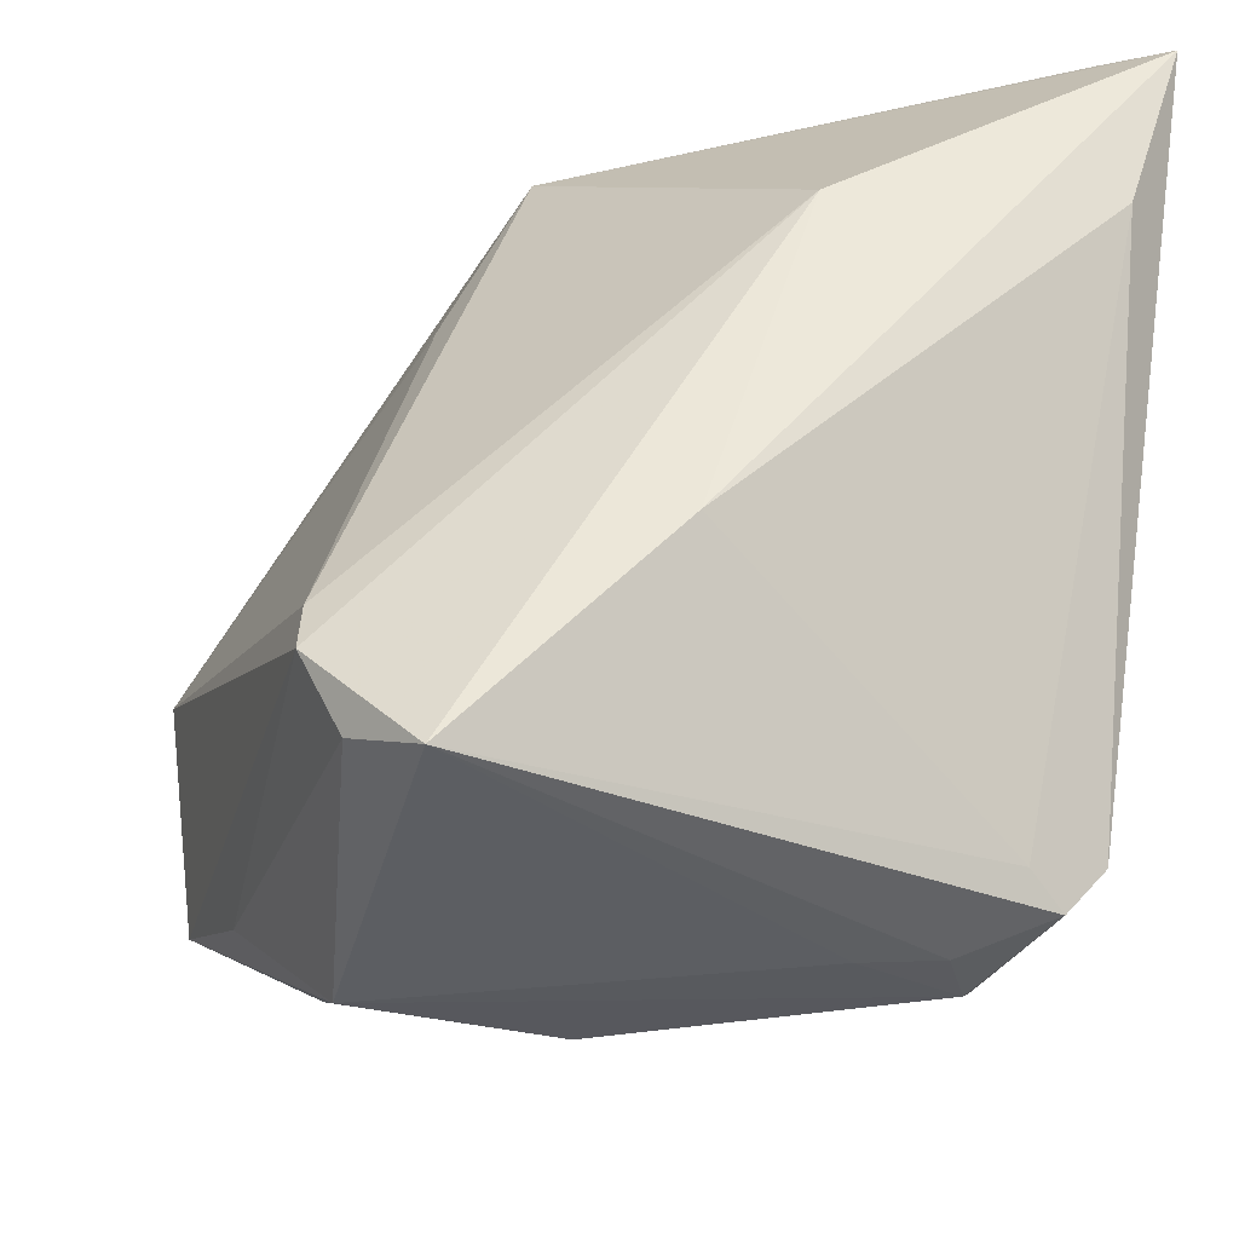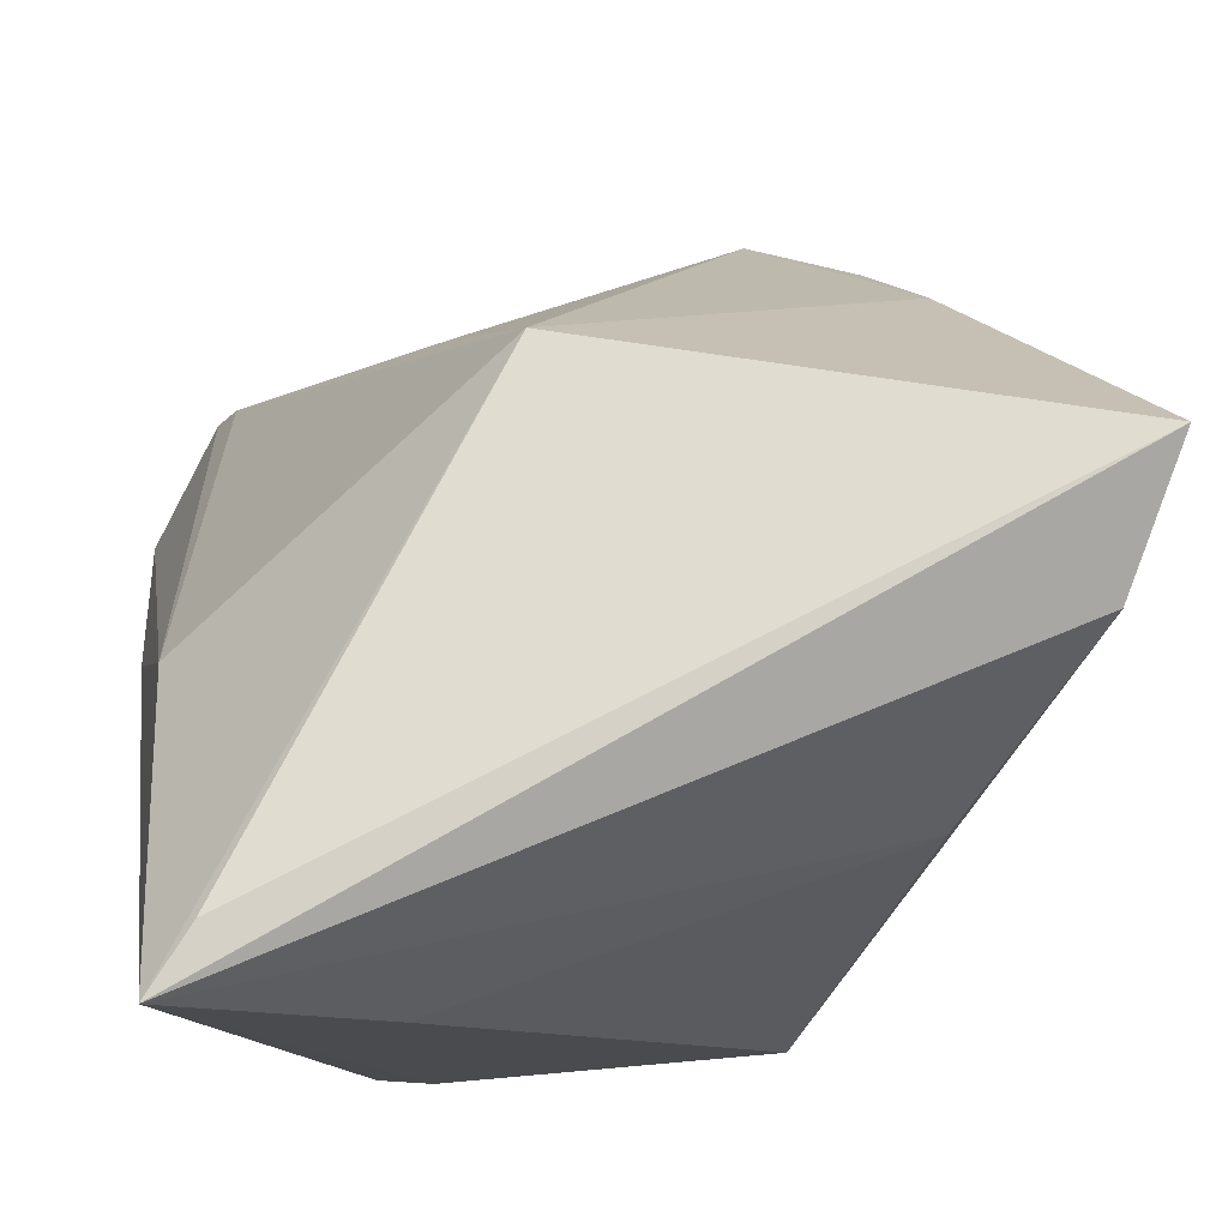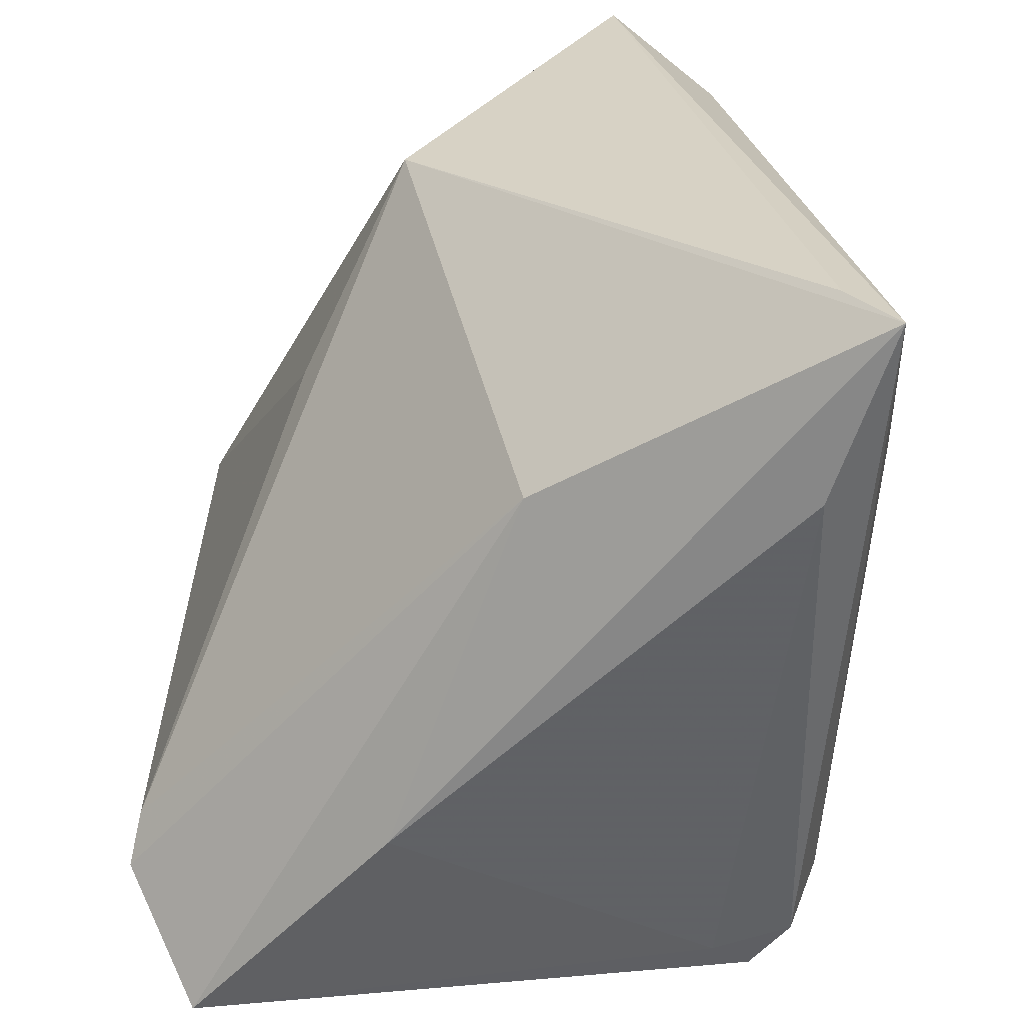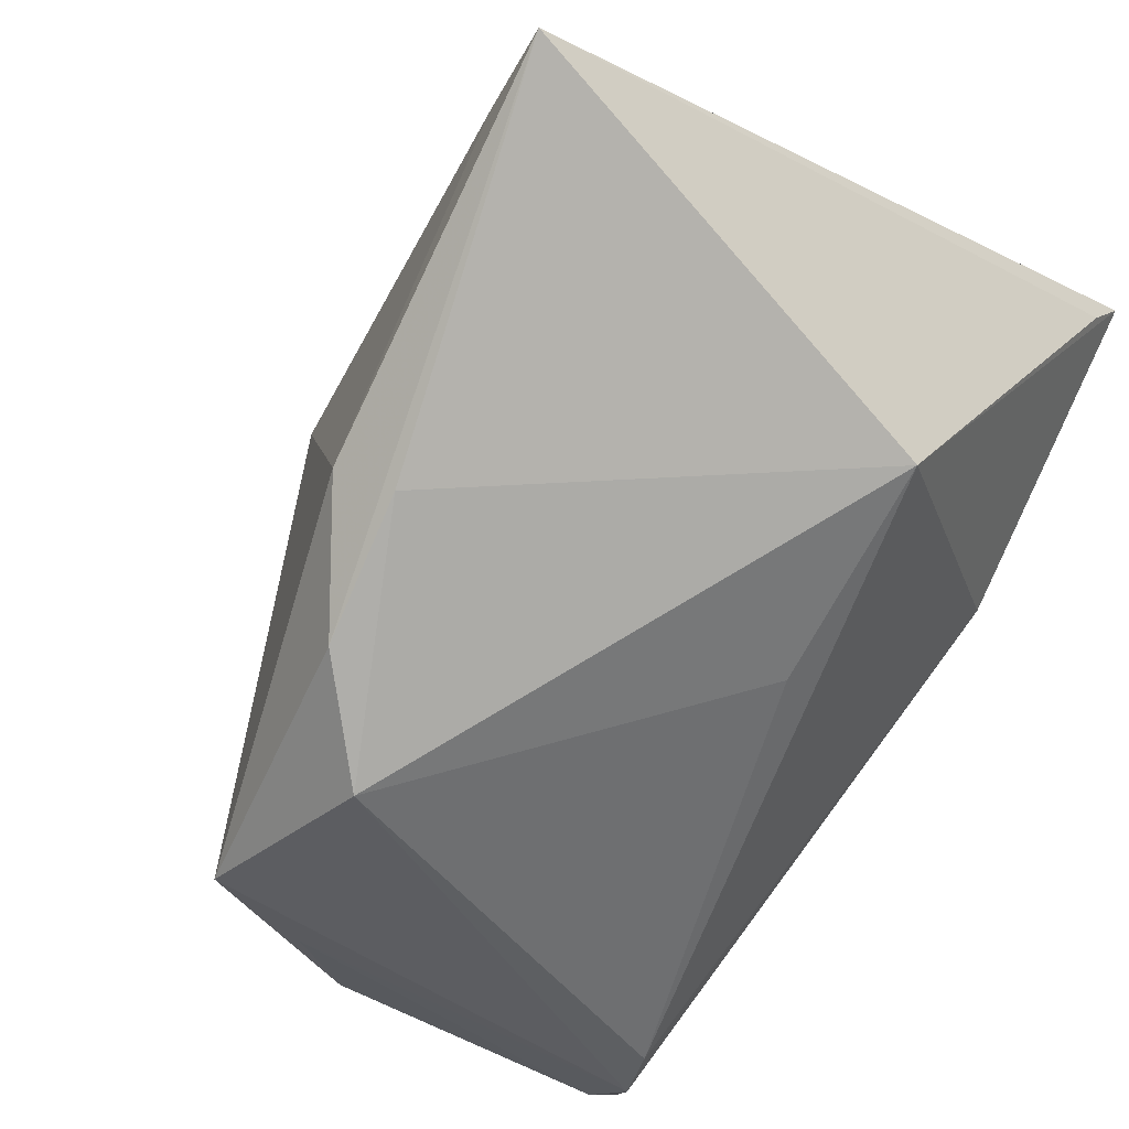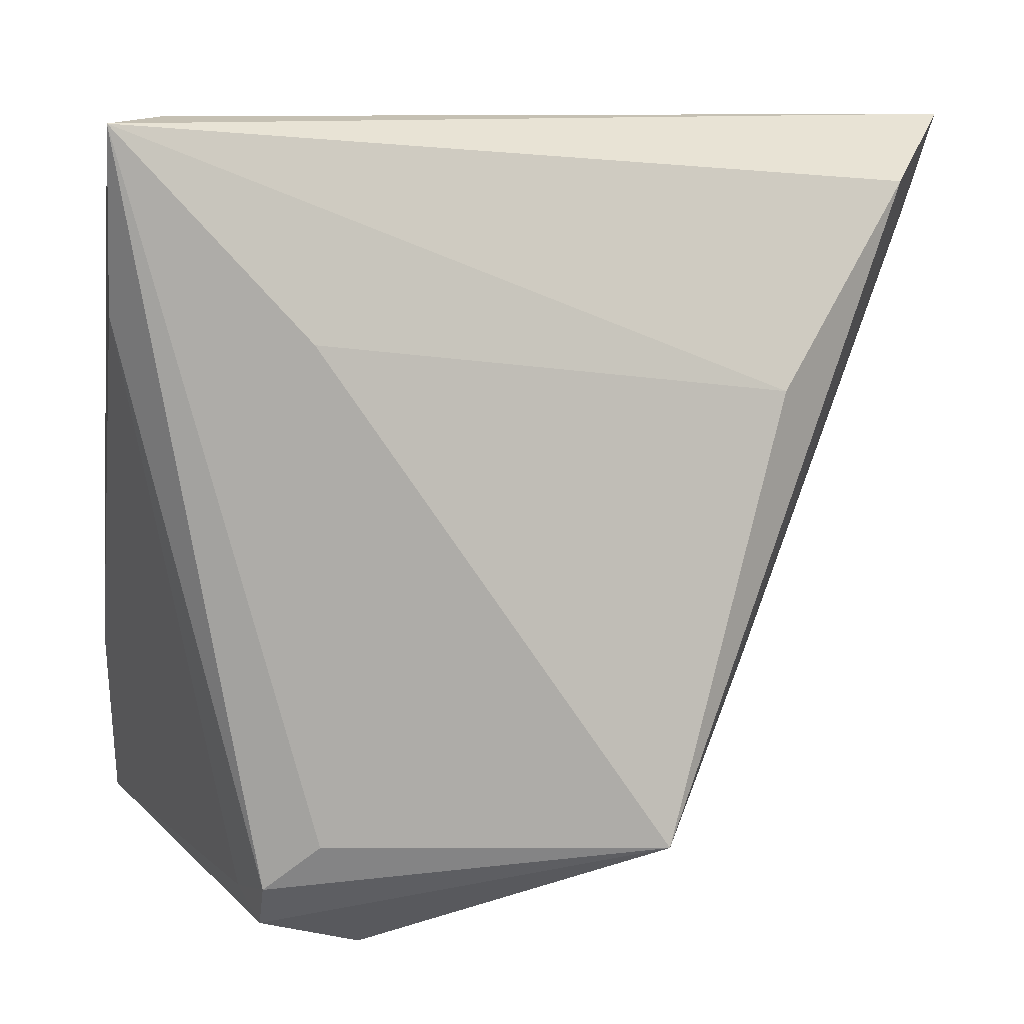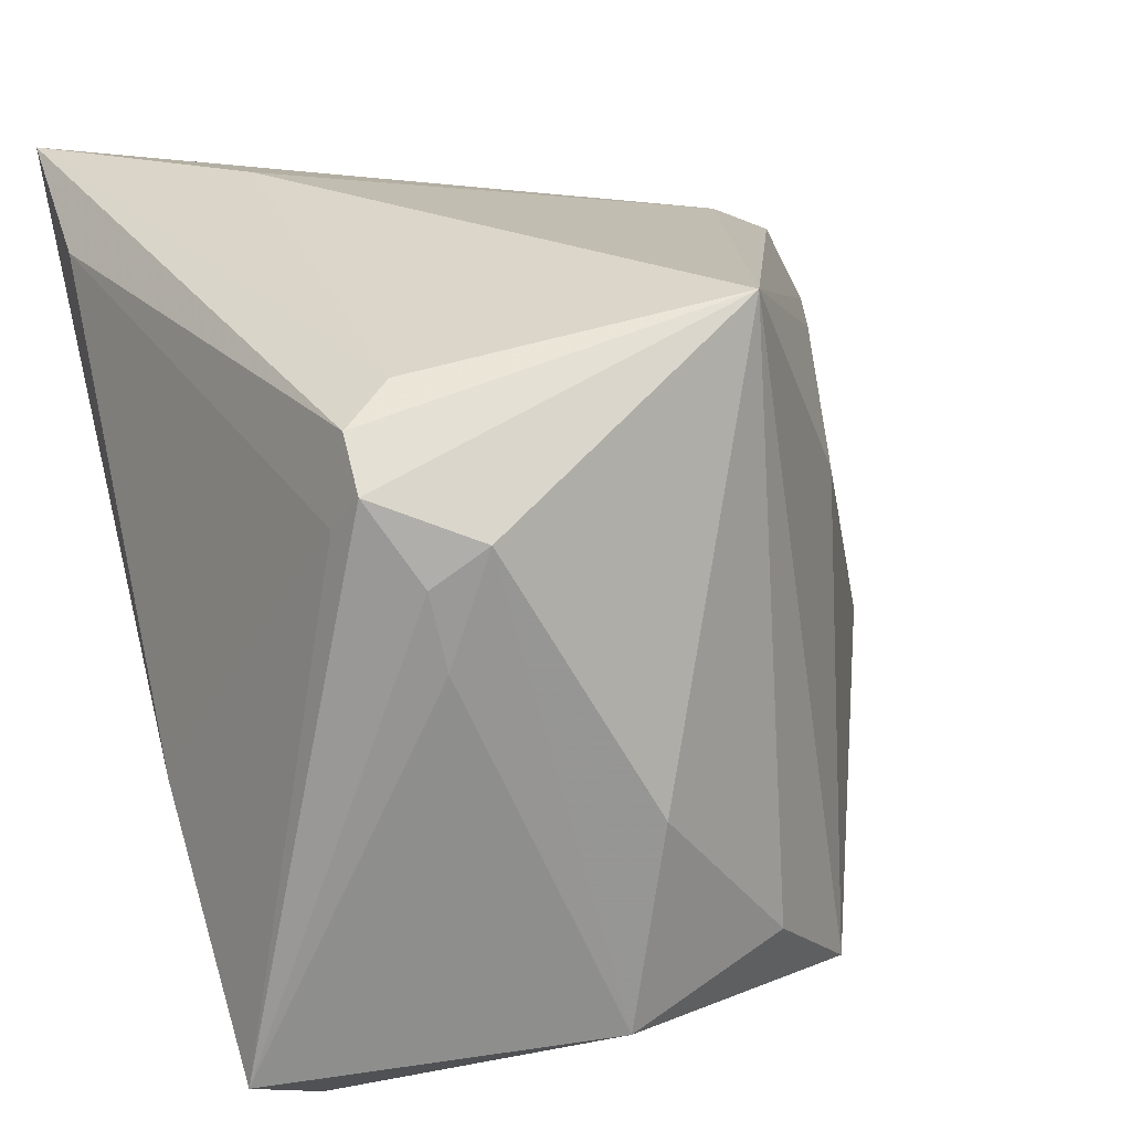
<metadata>
{"format":"obj","ext":"obj","renderer":"f3d","projection":"perspective","resolution":1024,"background":"white","views":[{"elev":-27.4,"azim":-110.1,"up":"+Y"},{"elev":70.4,"azim":-12.8,"up":"+Y"},{"elev":27.0,"azim":-86.8,"up":"+Y"},{"elev":-39.5,"azim":136.4,"up":"+Z"},{"elev":8.2,"azim":-10.8,"up":"+Y"},{"elev":24.6,"azim":-18.8,"up":"+Z"}]}
</metadata>
<code>
v -0.03421 0.03741 0.0275
v -0.004186 0.03695 -0.009284
v -0.007298 -0.03799 -0.02398
v -0.02262 0.01899 0.03317
v -0.03495 0.01909 0.002893
v 0.0321 0.03185 0.0185
v -0.02695 -0.02822 0.02708
v -0.03889 0.02112 0.02679
v -0.03889 -0.01213 -0.008408
v -0.03889 0.03677 0.03211
v -0.0213 -0.03561 0.009612
v 0.01863 -0.004766 -0.03166
v -0.02908 -0.02218 -0.03317
v -0.03076 -0.02893 -0.0302
v 0.01905 0.01393 0.02718
v -0.004264 -0.03735 -0.005204
v 0.0318 0.006754 -0.01217
v -0.02849 -0.02975 0.01998
v 0.007479 -0.02464 0.03317
v -0.0374 -0.03169 -0.02657
v 0.03581 0.02914 0.008608
v 0.01714 -0.02495 -0.02937
v 0.0294 0.01176 -0.01631
v -0.02694 -0.03229 0.02339
v 0.01979 -0.01265 0.01165
v -0.008538 0.01796 -0.01837
v -0.02703 -0.01782 -0.03231
v 0.004963 -0.02859 -0.02862
v 0.03889 0.03799 0.008301
v -0.01781 -0.03559 0.01966
v -0.02263 -0.035 0.01641
v -0.02221 -0.02416 0.02926
v 0.008299 -0.03206 -0.02065
v 0.02672 0.001194 -0.02422
f 10 6 29
f 6 19 29
f 8 7 10
f 15 6 10
f 15 19 6
f 10 7 32
f 7 19 32
f 1 2 10
f 10 29 1
f 1 29 2
f 23 12 2
f 2 29 23
f 30 16 19
f 30 11 3
f 3 16 30
f 7 8 18
f 10 2 5
f 2 12 26
f 10 32 4
f 4 32 19
f 4 15 10
f 19 15 4
f 27 5 2
f 13 5 27
f 2 26 27
f 12 13 27
f 27 26 12
f 20 5 13
f 3 11 20
f 12 23 34
f 34 23 29
f 29 17 34
f 9 8 10
f 10 5 9
f 5 20 9
f 9 18 8
f 9 20 18
f 3 20 14
f 14 20 13
f 14 28 3
f 13 28 14
f 18 20 24
f 7 18 24
f 24 19 7
f 24 30 19
f 21 17 29
f 21 25 17
f 21 29 19
f 19 25 21
f 17 25 22
f 22 34 17
f 22 25 19
f 12 34 22
f 3 28 22
f 22 13 12
f 22 28 13
f 31 20 11
f 31 24 20
f 11 30 31
f 30 24 31
f 33 16 3
f 3 22 33
f 19 16 33
f 33 22 19

</code>
